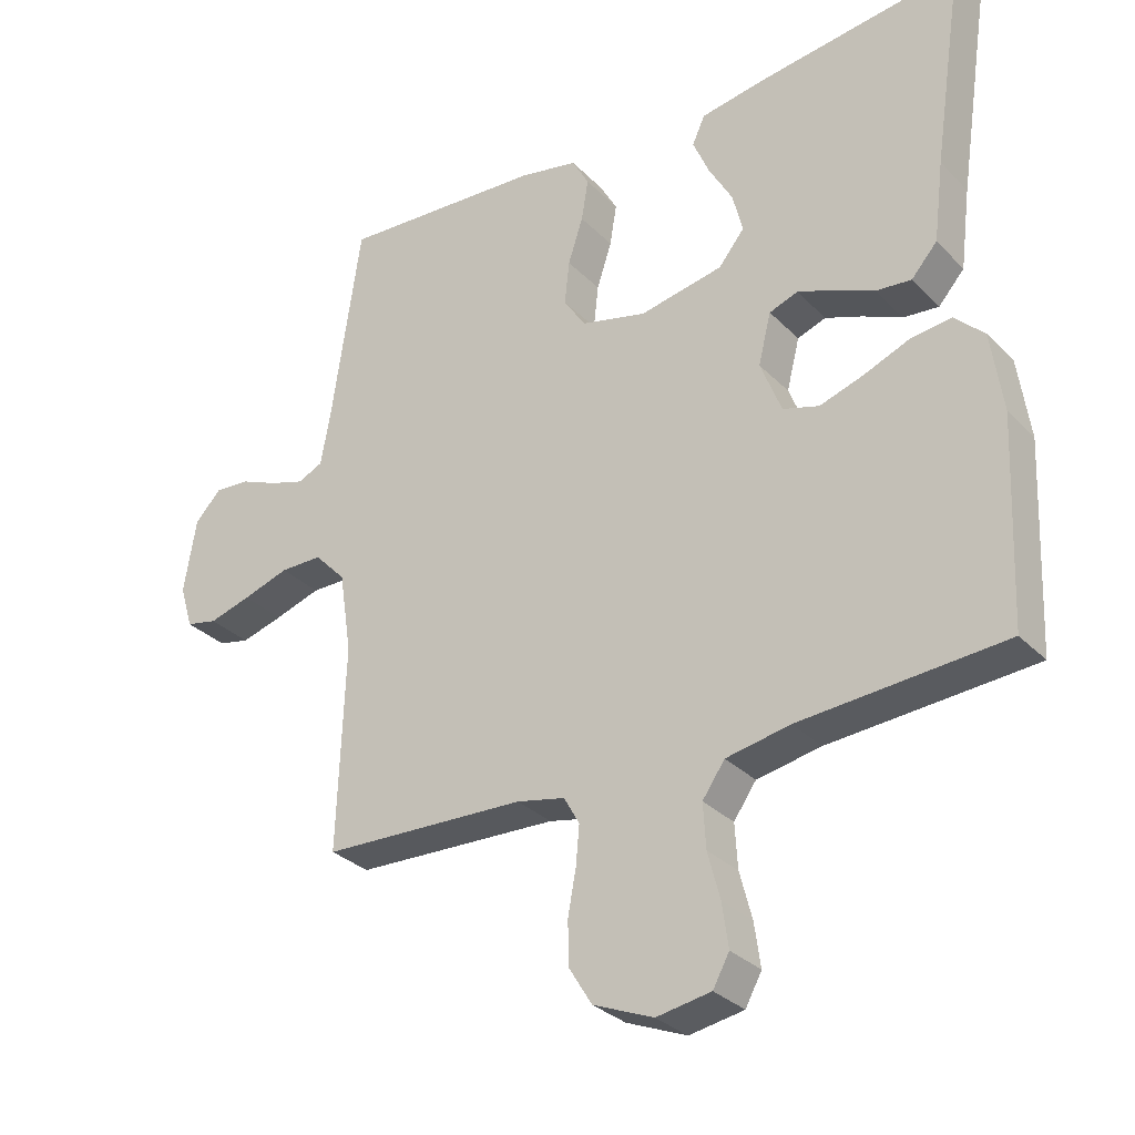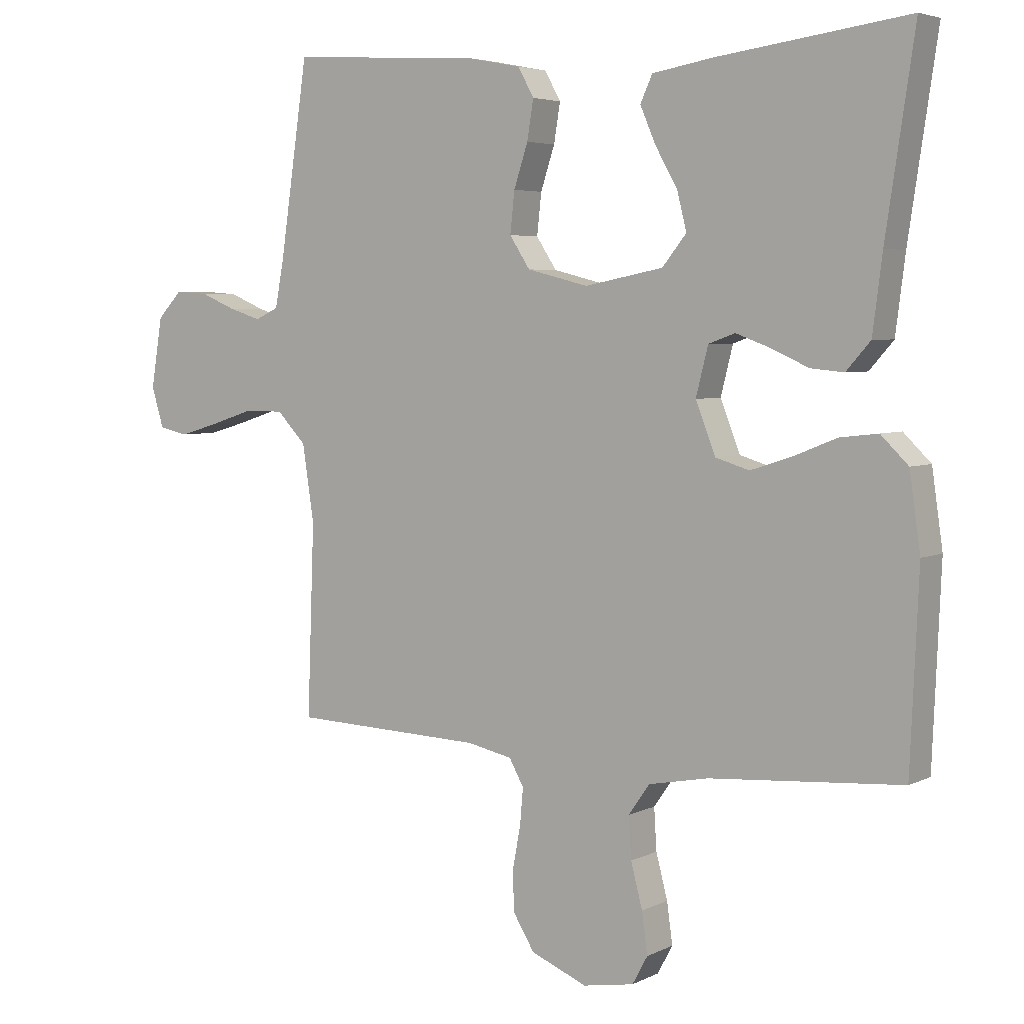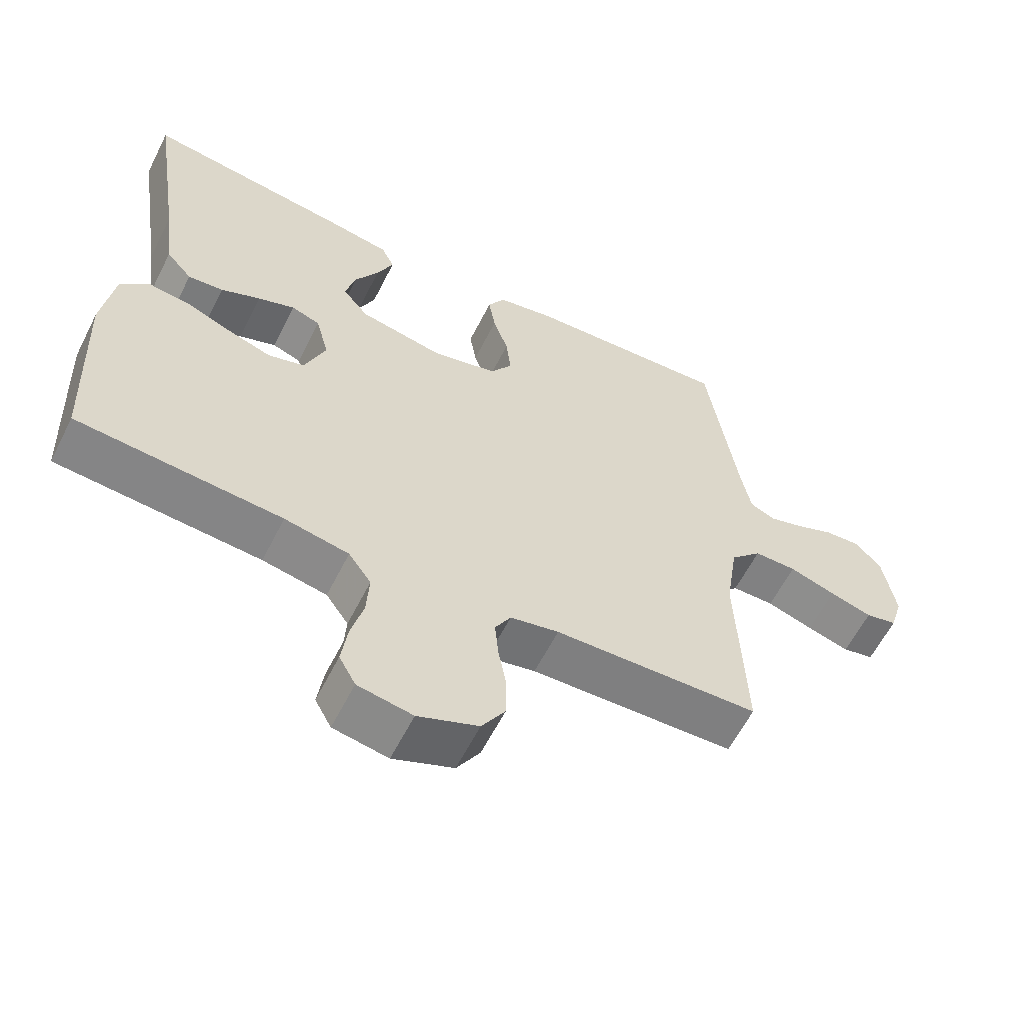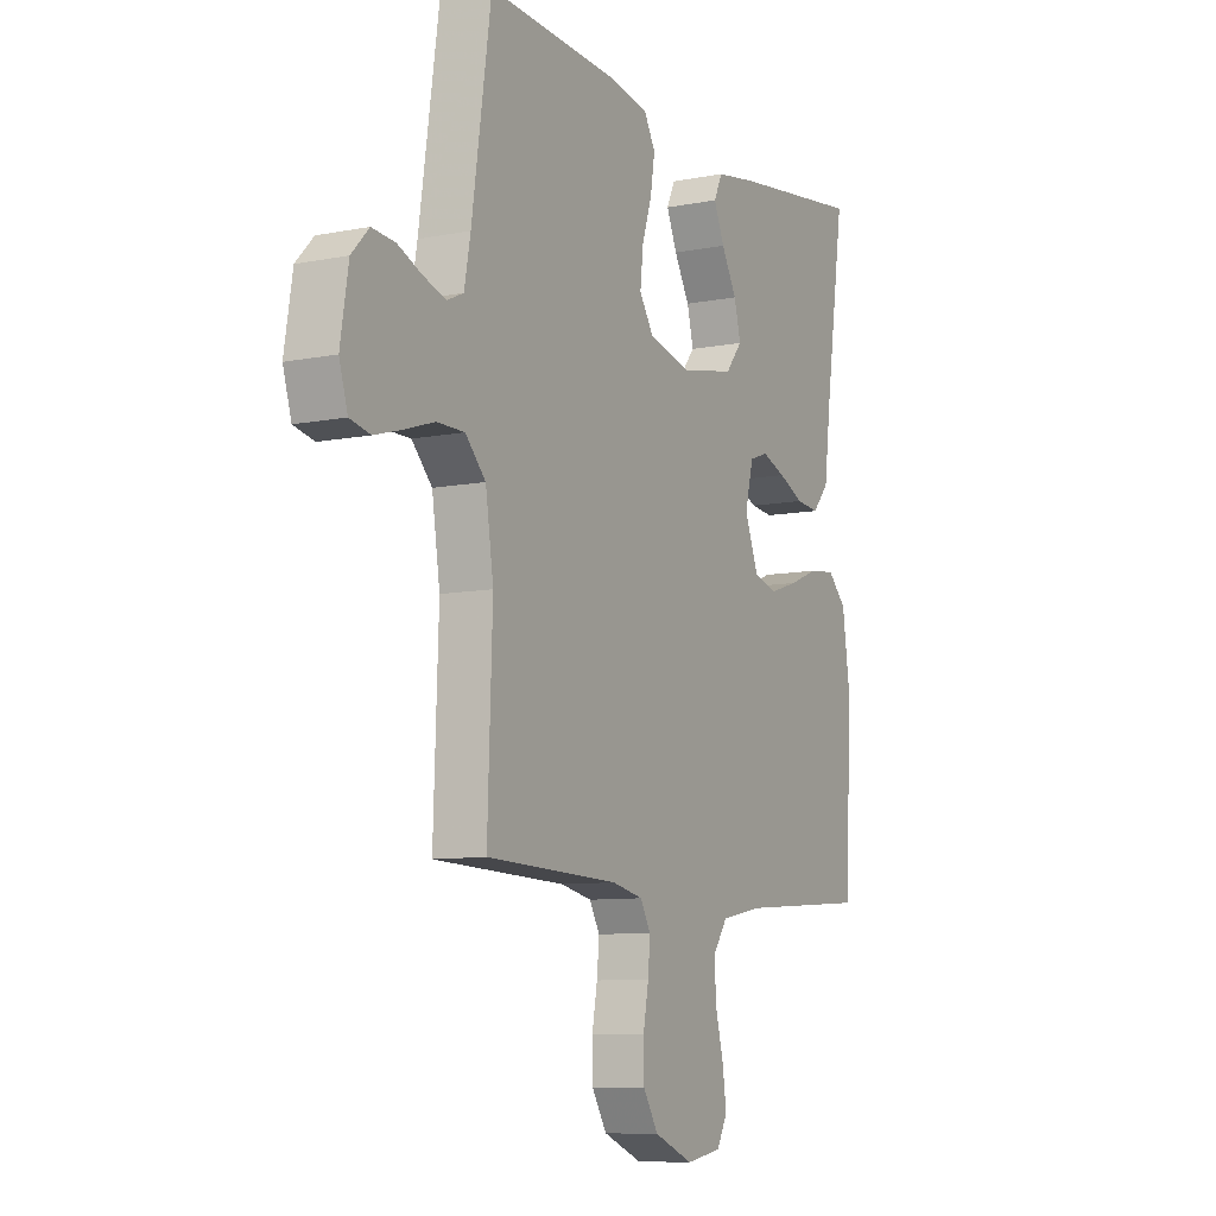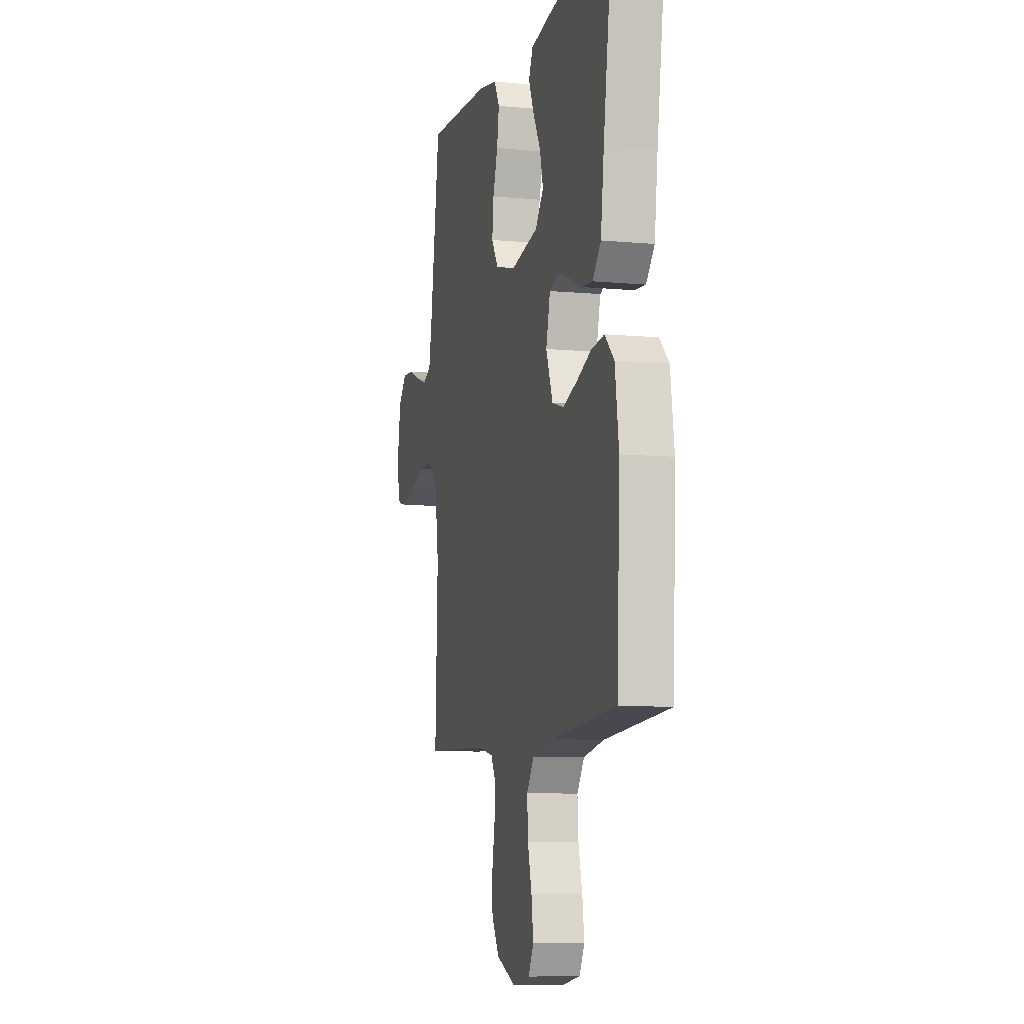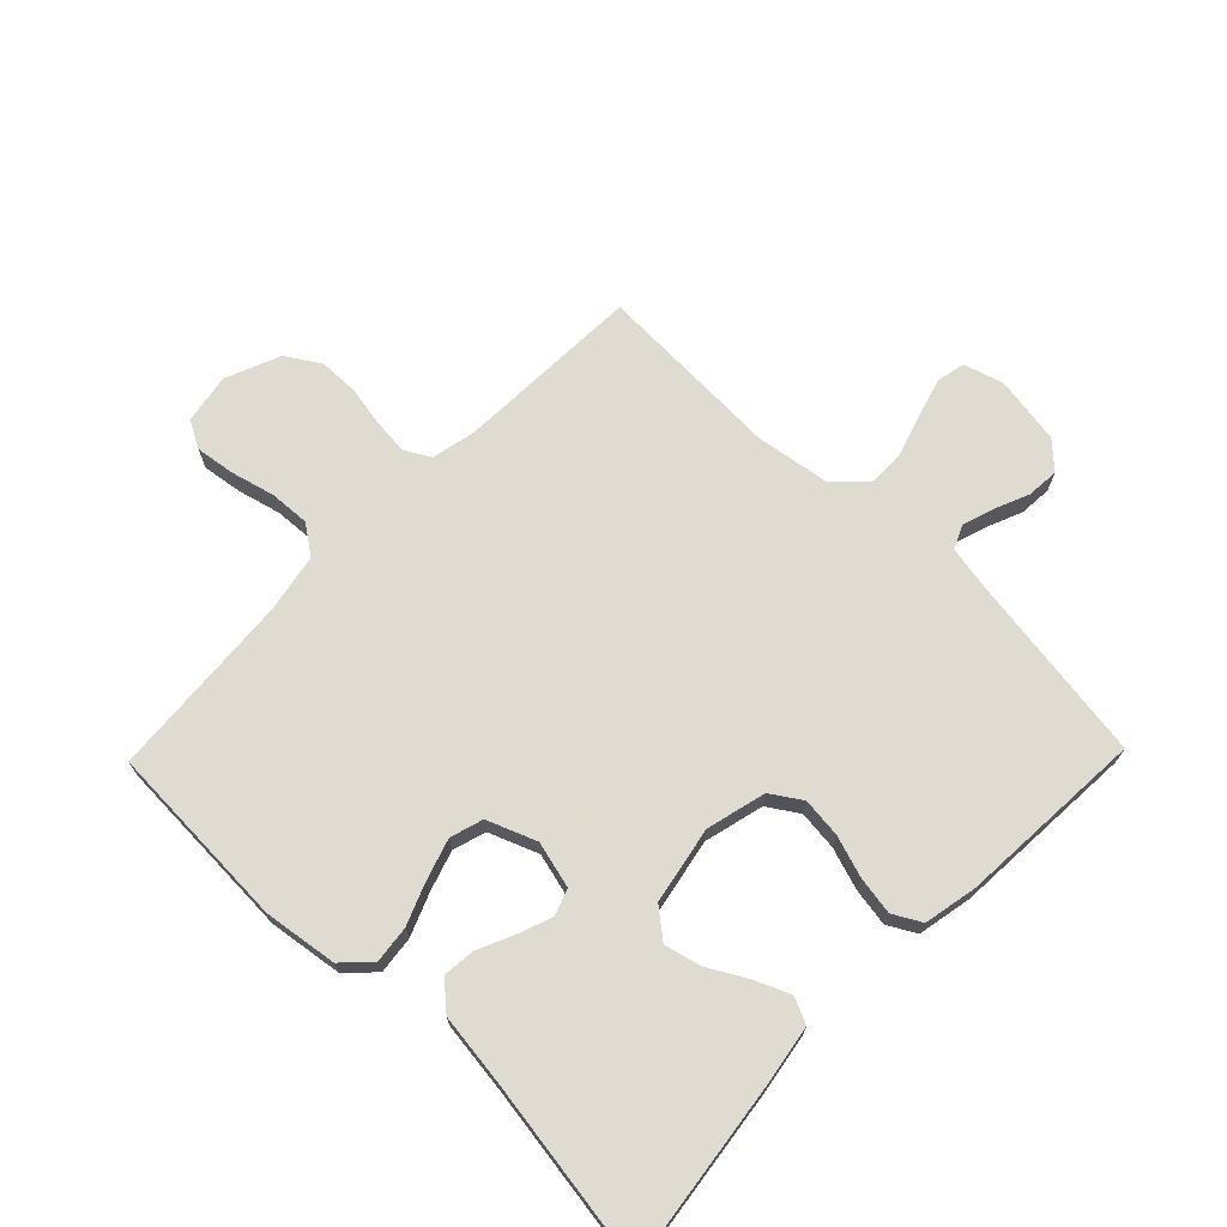
<metadata>
{"format":"obj","ext":"obj","renderer":"f3d","projection":"perspective","resolution":1024,"background":"white","views":[{"elev":-30.6,"azim":-144.6,"up":"+Z"},{"elev":4.5,"azim":-146.2,"up":"+Z"},{"elev":-60.5,"azim":-26.8,"up":"+Z"},{"elev":-8.9,"azim":117.9,"up":"+Z"},{"elev":-8.6,"azim":-104.2,"up":"+Z"},{"elev":70.2,"azim":-45.8,"up":"+Y"}]}
</metadata>
<code>
v -0.5 0.07 -0.5
v -0.513 0.07 -0.2
v -0.496 0.07 -0.082
v -0.453 0.07 -0.04
v -0.393 0.07 -0.047
v -0.326 0.07 -0.074
v -0.261 0.07 -0.095
v -0.208 0.07 -0.079
v -0.177 0.07 0
v -0.196 0.07 0.075
v -0.238 0.07 0.09
v -0.292 0.07 0.07
v -0.35 0.07 0.044
v -0.402 0.07 0.039
v -0.44 0.07 0.082
v -0.455 0.07 0.2
v -0.5 0.07 0.5
v -0.2 0.07 0.46
v -0.106 0.07 0.444
v -0.087 0.07 0.403
v -0.111 0.07 0.347
v -0.146 0.07 0.285
v -0.161 0.07 0.226
v -0.123 0.07 0.179
v 0 0.07 0.155
v 0.096 0.07 0.179
v 0.128 0.07 0.228
v 0.121 0.07 0.292
v 0.099 0.07 0.359
v 0.089 0.07 0.42
v 0.114 0.07 0.465
v 0.2 0.07 0.482
v 0.5 0.07 0.5
v 0.544 0.07 0.2
v 0.558 0.07 0.125
v 0.595 0.07 0.108
v 0.646 0.07 0.124
v 0.701 0.07 0.147
v 0.753 0.07 0.151
v 0.792 0.07 0.11
v 0.81 0.07 0
v 0.791 0.07 -0.063
v 0.745 0.07 -0.073
v 0.683 0.07 -0.055
v 0.615 0.07 -0.033
v 0.553 0.07 -0.033
v 0.507 0.07 -0.081
v 0.489 0.07 -0.2
v 0.5 0.07 -0.5
v 0.2 0.07 -0.511
v 0.129 0.07 -0.526
v 0.106 0.07 -0.567
v 0.111 0.07 -0.623
v 0.123 0.07 -0.688
v 0.122 0.07 -0.752
v 0.088 0.07 -0.807
v 0 0.07 -0.843
v -0.08 0.07 -0.829
v -0.104 0.07 -0.785
v -0.095 0.07 -0.721
v -0.077 0.07 -0.652
v -0.073 0.07 -0.587
v -0.106 0.07 -0.54
v -0.2 0.07 -0.522
v -0.5 0 -0.5
v -0.513 0 -0.2
v -0.496 0 -0.082
v -0.453 0 -0.04
v -0.393 0 -0.047
v -0.326 0 -0.074
v -0.261 0 -0.095
v -0.208 0 -0.079
v -0.177 0 0
v -0.196 0 0.075
v -0.238 0 0.09
v -0.292 0 0.07
v -0.35 0 0.044
v -0.402 0 0.039
v -0.44 0 0.082
v -0.455 0 0.2
v -0.5 0 0.5
v -0.2 0 0.46
v -0.106 0 0.444
v -0.087 0 0.403
v -0.111 0 0.347
v -0.146 0 0.285
v -0.161 0 0.226
v -0.123 0 0.179
v 0 0 0.155
v 0.096 0 0.179
v 0.128 0 0.228
v 0.121 0 0.292
v 0.099 0 0.359
v 0.089 0 0.42
v 0.114 0 0.465
v 0.2 0 0.482
v 0.5 0 0.5
v 0.544 0 0.2
v 0.558 0 0.125
v 0.595 0 0.108
v 0.646 0 0.124
v 0.701 0 0.147
v 0.753 0 0.151
v 0.792 0 0.11
v 0.81 0 0
v 0.791 0 -0.063
v 0.745 0 -0.073
v 0.683 0 -0.055
v 0.615 0 -0.033
v 0.553 0 -0.033
v 0.507 0 -0.081
v 0.489 0 -0.2
v 0.5 0 -0.5
v 0.2 0 -0.511
v 0.129 0 -0.526
v 0.106 0 -0.567
v 0.111 0 -0.623
v 0.123 0 -0.688
v 0.122 0 -0.752
v 0.088 0 -0.807
v 0 0 -0.843
v -0.08 0 -0.829
v -0.104 0 -0.785
v -0.095 0 -0.721
v -0.077 0 -0.652
v -0.073 0 -0.587
v -0.106 0 -0.54
v -0.2 0 -0.522
f 58 59 60 61
f 58 61 62
f 57 58 62
f 56 57 62
f 53 54 55 56
f 52 53 56 62
f 51 52 62 63
f 48 49 50
f 47 48 50 51
f 42 43 44 45
f 40 41 42 45
f 40 45 46
f 37 38 39 40
f 36 37 40 46
f 35 36 46 47
f 31 32 33 34
f 28 29 30 31
f 27 28 31 34
f 26 27 34 35
f 19 20 21 22
f 19 22 23
f 16 17 18 19
f 16 19 23
f 15 16 23 24
f 12 13 14 15
f 11 12 15 24
f 3 4 5 6
f 3 6 7
f 64 1 2 3
f 64 3 7
f 63 64 7 8
f 51 63 8 9
f 47 51 9 10
f 25 26 35 47
f 24 25 47
f 10 11 24 47
f 125 124 123 122
f 126 125 122
f 126 122 121
f 126 121 120
f 120 119 118 117
f 126 120 117 116
f 127 126 116 115
f 114 113 112
f 115 114 112 111
f 109 108 107 106
f 109 106 105 104
f 110 109 104
f 104 103 102 101
f 110 104 101 100
f 111 110 100 99
f 98 97 96 95
f 95 94 93 92
f 98 95 92 91
f 99 98 91 90
f 86 85 84 83
f 87 86 83
f 83 82 81 80
f 87 83 80
f 88 87 80 79
f 79 78 77 76
f 88 79 76 75
f 70 69 68 67
f 71 70 67
f 67 66 65 128
f 71 67 128
f 72 71 128 127
f 73 72 127 115
f 74 73 115 111
f 111 99 90 89
f 111 89 88
f 111 88 75 74
f 1 65 66 2
f 2 66 67 3
f 3 67 68 4
f 4 68 69 5
f 5 69 70 6
f 6 70 71 7
f 7 71 72 8
f 8 72 73 9
f 9 73 74 10
f 10 74 75 11
f 11 75 76 12
f 12 76 77 13
f 13 77 78 14
f 14 78 79 15
f 15 79 80 16
f 16 80 81 17
f 17 81 82 18
f 18 82 83 19
f 19 83 84 20
f 20 84 85 21
f 21 85 86 22
f 22 86 87 23
f 23 87 88 24
f 24 88 89 25
f 25 89 90 26
f 26 90 91 27
f 27 91 92 28
f 28 92 93 29
f 29 93 94 30
f 30 94 95 31
f 31 95 96 32
f 32 96 97 33
f 33 97 98 34
f 34 98 99 35
f 35 99 100 36
f 36 100 101 37
f 37 101 102 38
f 38 102 103 39
f 39 103 104 40
f 40 104 105 41
f 41 105 106 42
f 42 106 107 43
f 43 107 108 44
f 44 108 109 45
f 45 109 110 46
f 46 110 111 47
f 47 111 112 48
f 48 112 113 49
f 49 113 114 50
f 50 114 115 51
f 51 115 116 52
f 52 116 117 53
f 53 117 118 54
f 54 118 119 55
f 55 119 120 56
f 56 120 121 57
f 57 121 122 58
f 58 122 123 59
f 59 123 124 60
f 60 124 125 61
f 61 125 126 62
f 62 126 127 63
f 63 127 128 64
f 64 128 65 1

</code>
